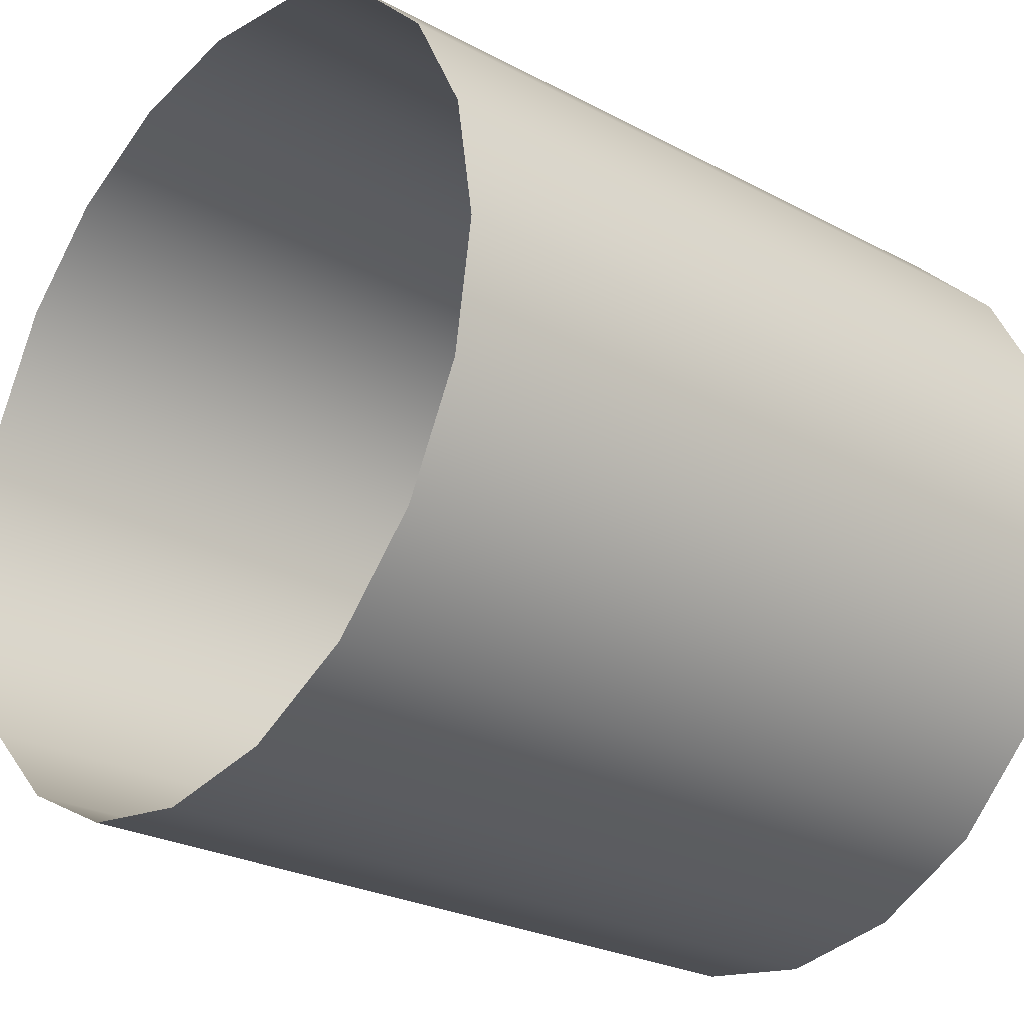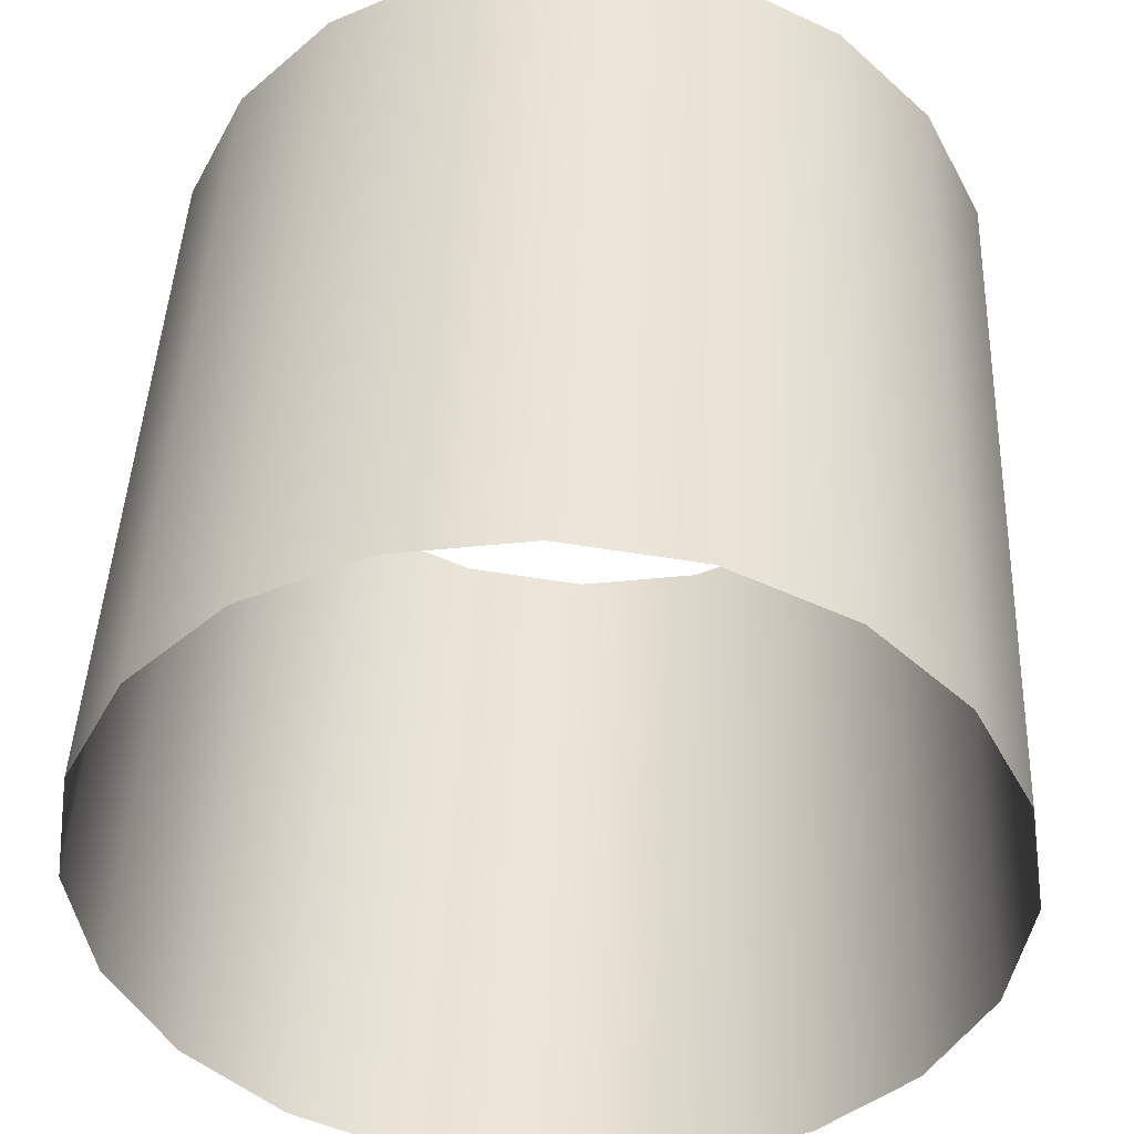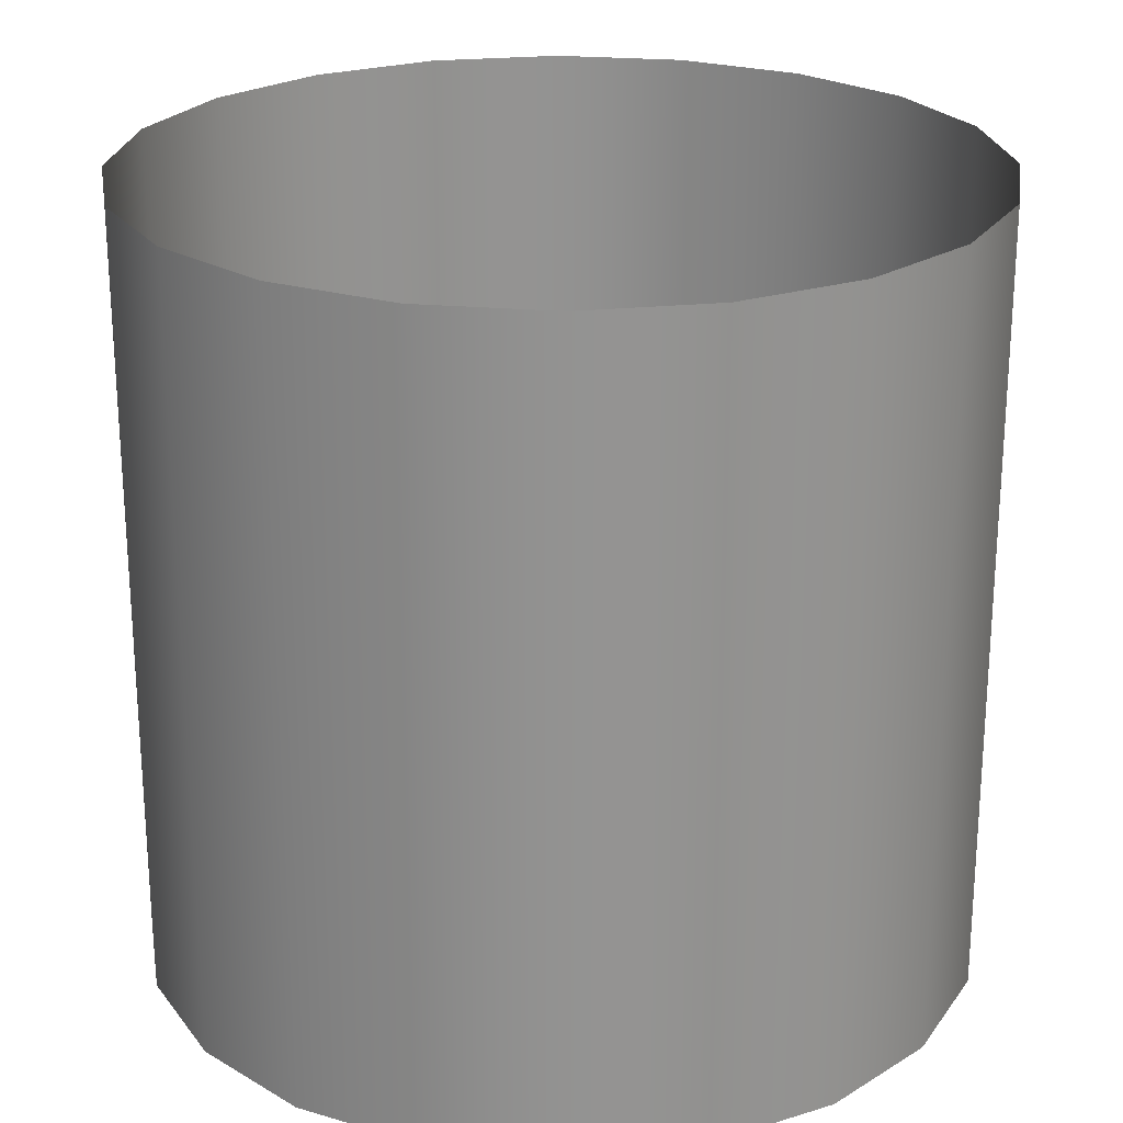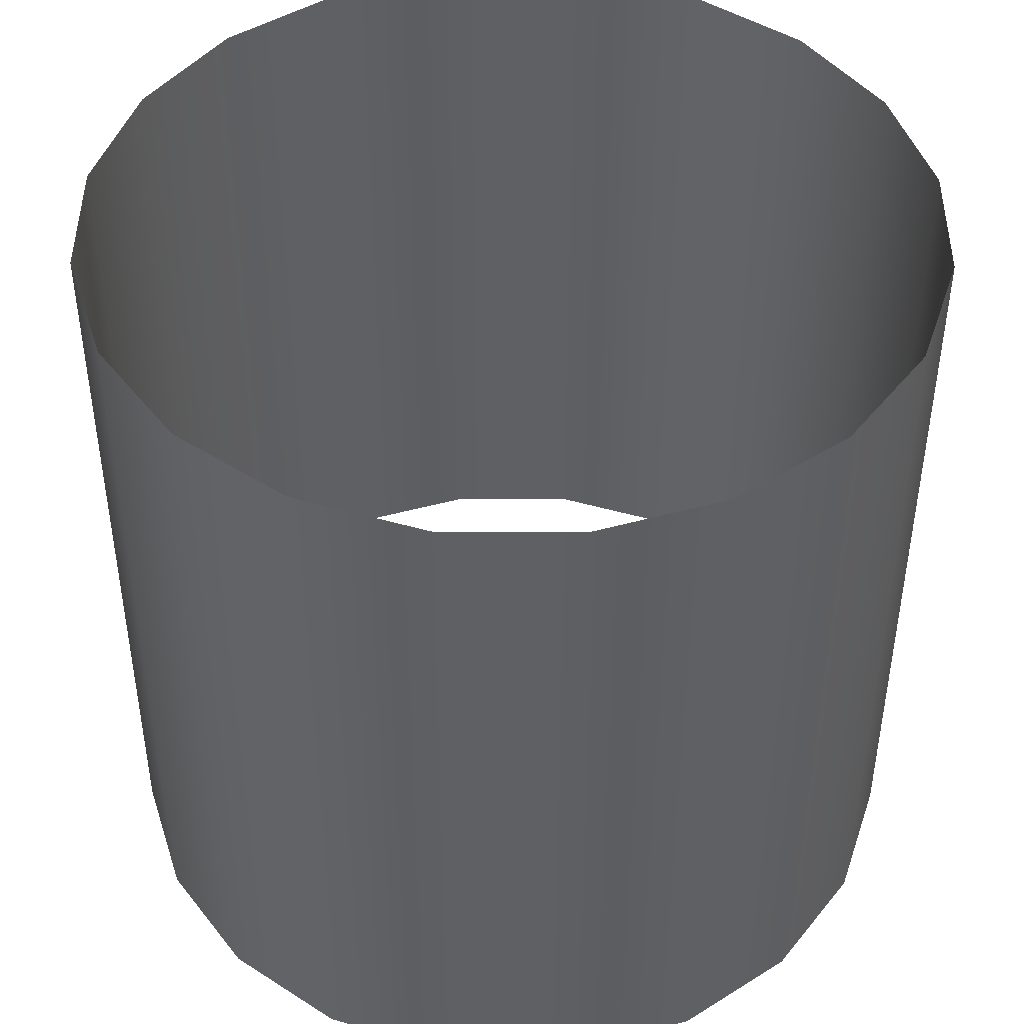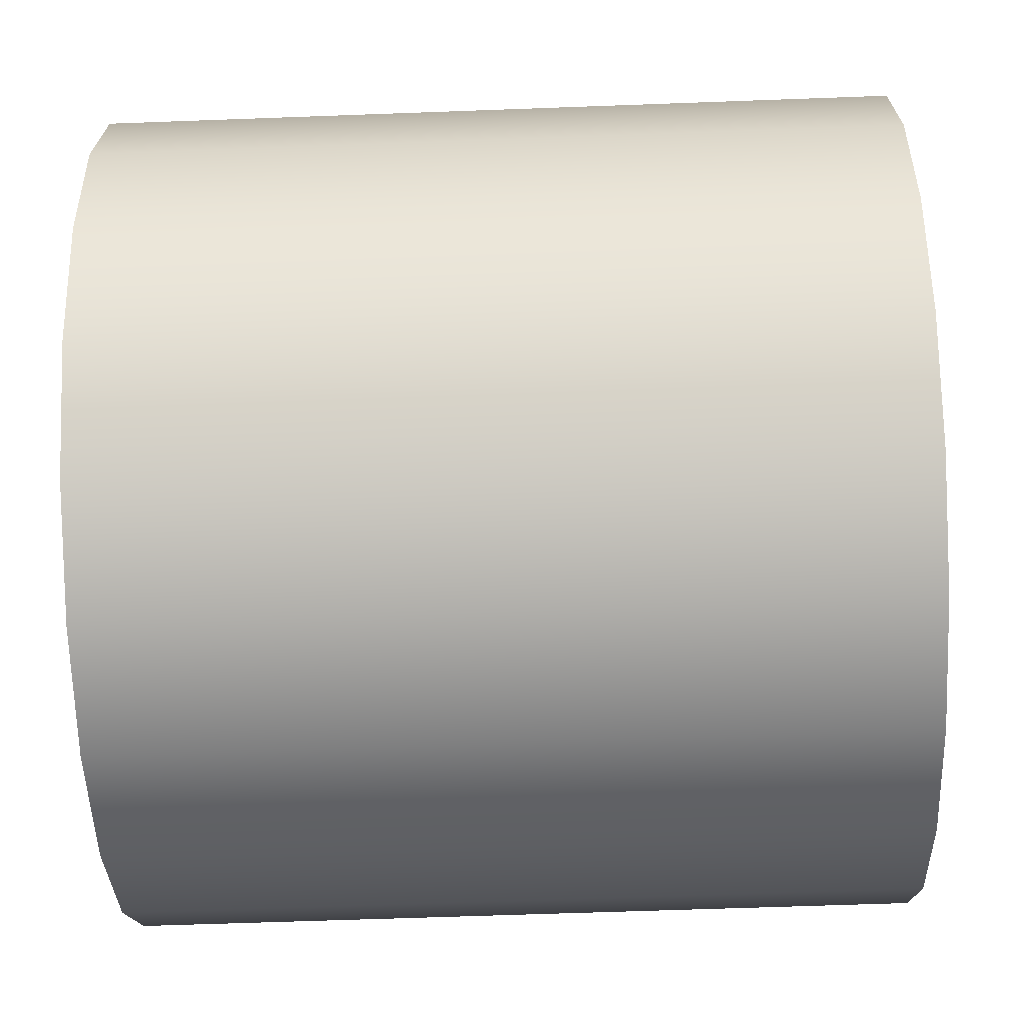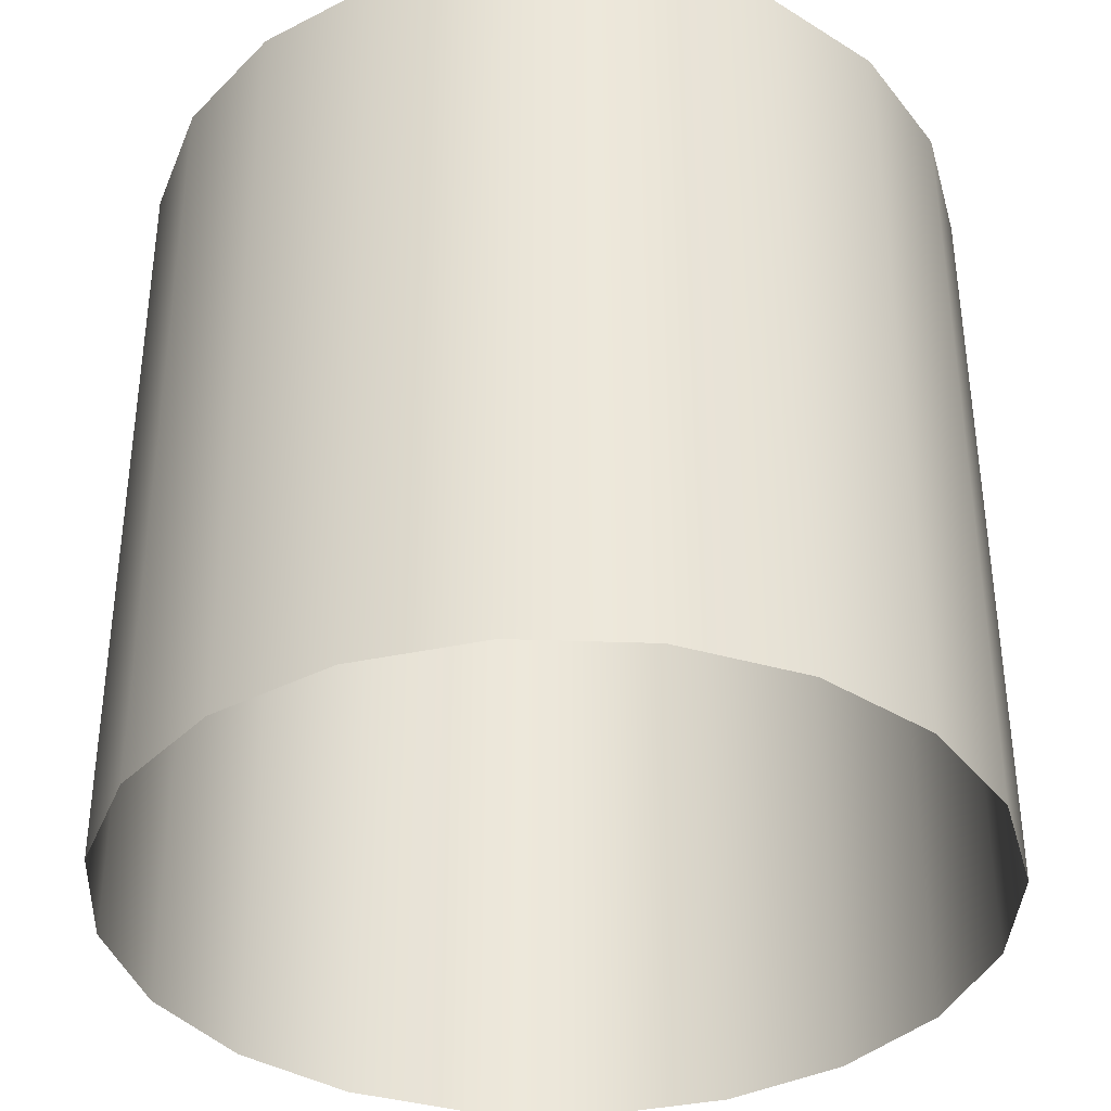
<metadata>
{"format":"obj","ext":"obj","renderer":"f3d","projection":"perspective","resolution":1024,"background":"white","views":[{"elev":-26.2,"azim":-130.0,"up":"+Z"},{"elev":44.7,"azim":-177.7,"up":"+Z"},{"elev":23.5,"azim":89.4,"up":"+Y"},{"elev":45.4,"azim":-8.7,"up":"+Y"},{"elev":-59.7,"azim":92.1,"up":"+Z"},{"elev":-37.0,"azim":-155.7,"up":"+Y"}]}
</metadata>
<code>
g default
v -0.4773 2.063 0.1718
v -0.2694 2.062 -0.2363
v 0.05436 2.062 -0.5601
v 0.4624 2.061 -0.768
v 0.9147 2.061 -0.8396
v 1.367 2.06 -0.768
v 1.775 2.059 -0.5601
v 2.099 2.059 -0.2363
v 2.307 2.058 0.1718
v 2.378 2.058 0.624
v 2.307 2.058 1.076
v 2.099 2.059 1.484
v 1.775 2.059 1.808
v 1.367 2.06 2.016
v 0.9147 2.061 2.088
v 0.4624 2.061 2.016
v 0.05436 2.062 1.808
v -0.2694 2.062 1.484
v -0.4773 2.063 1.076
v -0.549 2.063 0.624
v -0.482 -0.6997 0.1718
v -0.2741 -0.7 -0.2363
v 0.04972 -0.7006 -0.5601
v 0.4577 -0.7012 -0.768
v 0.91 -0.702 -0.8396
v 1.362 -0.7028 -0.768
v 1.77 -0.7035 -0.5601
v 2.094 -0.704 -0.2363
v 2.302 -0.7043 0.1718
v 2.374 -0.7045 0.624
v 2.302 -0.7043 1.076
v 2.094 -0.704 1.484
v 1.77 -0.7035 1.808
v 1.362 -0.7028 2.016
v 0.91 -0.702 2.088
v 0.4577 -0.7012 2.016
v 0.04972 -0.7006 1.808
v -0.2741 -0.7 1.484
v -0.482 -0.6997 1.076
v -0.5536 -0.6995 0.624
g pCylinder1
f 1 2 22 21
f 2 3 23 22
f 3 4 24 23
f 4 5 25 24
f 5 6 26 25
f 6 7 27 26
f 7 8 28 27
f 8 9 29 28
f 9 10 30 29
f 10 11 31 30
f 11 12 32 31
f 12 13 33 32
f 13 14 34 33
f 14 15 35 34
f 15 16 36 35
f 16 17 37 36
f 17 18 38 37
f 18 19 39 38
f 19 20 40 39
f 20 1 21 40

</code>
